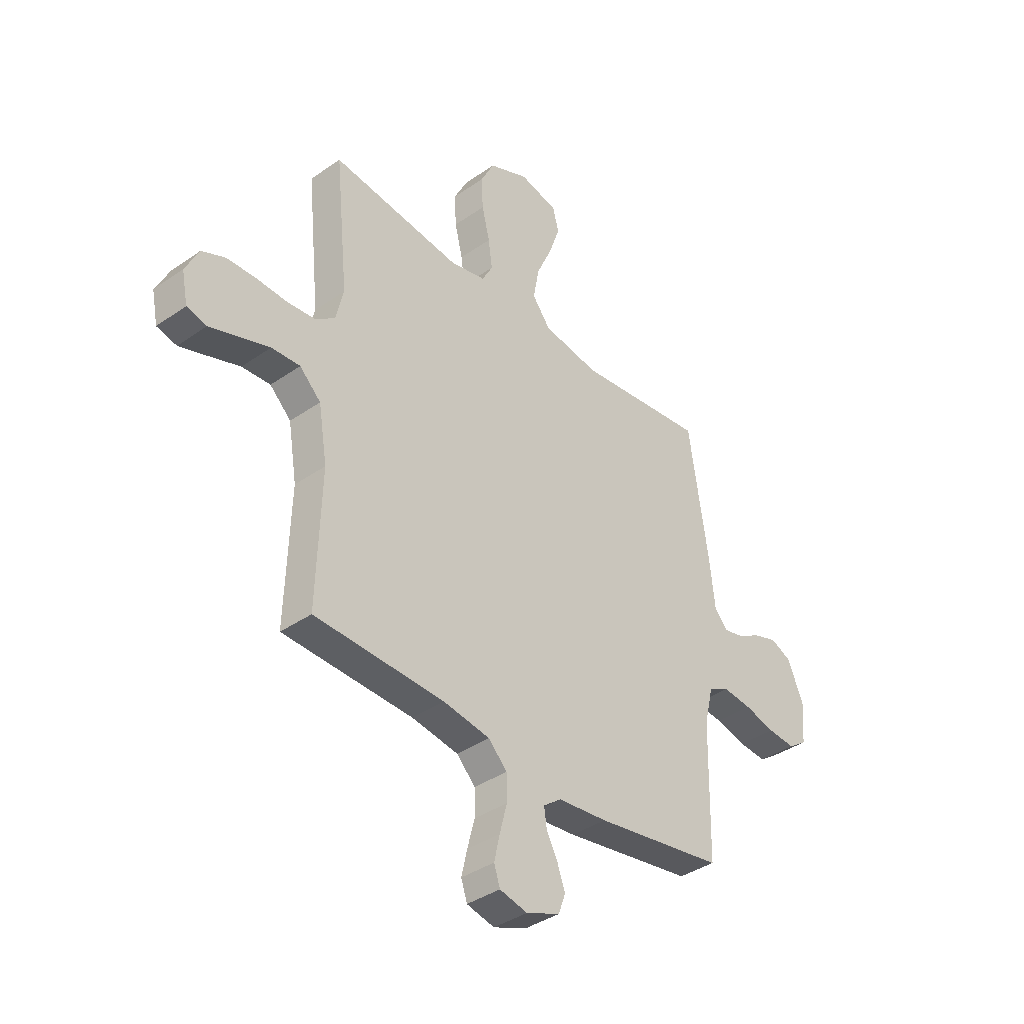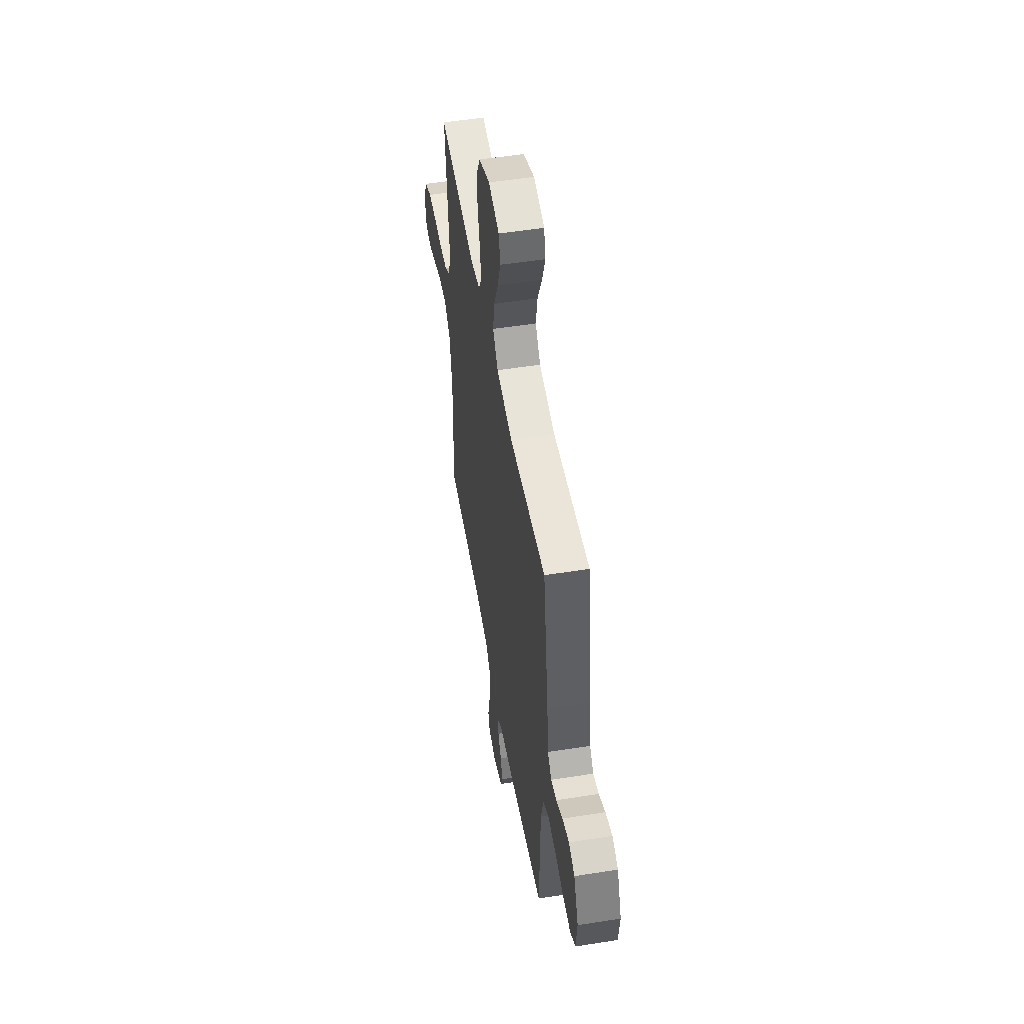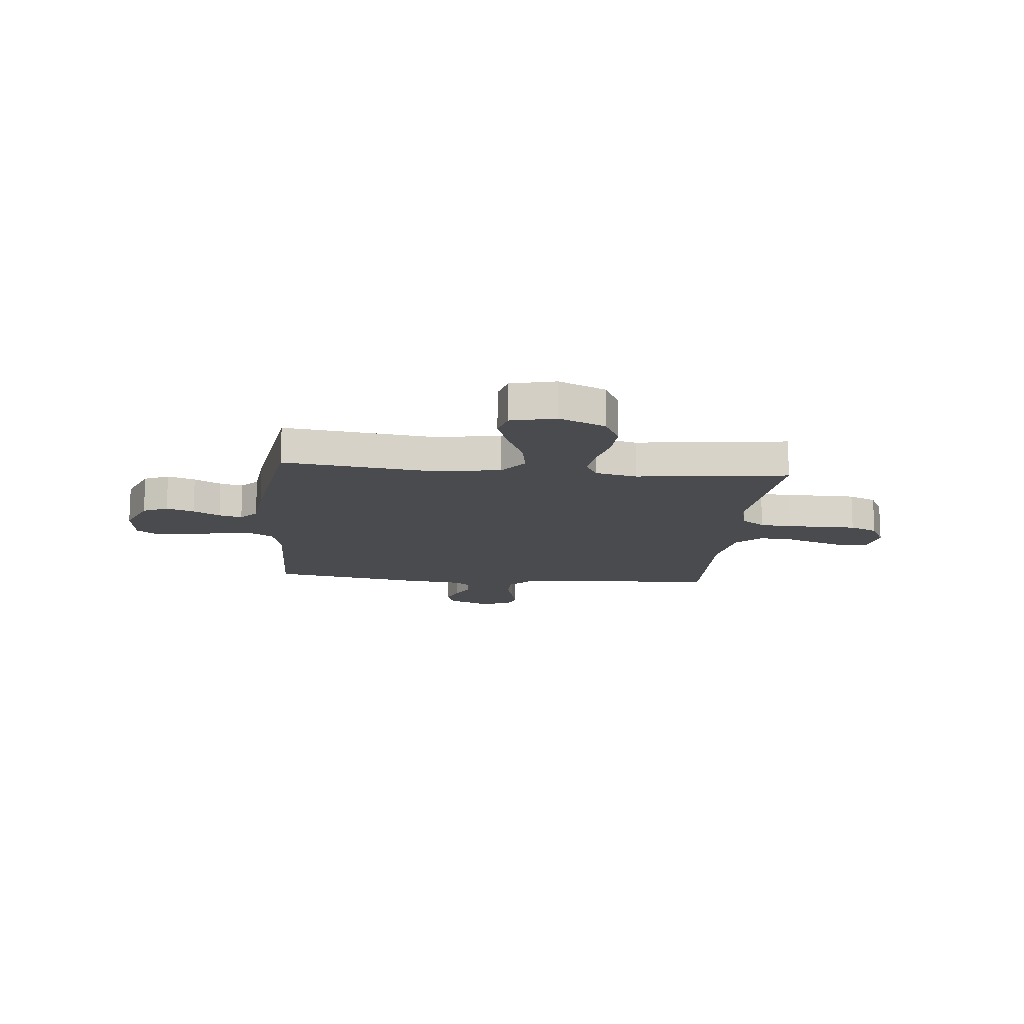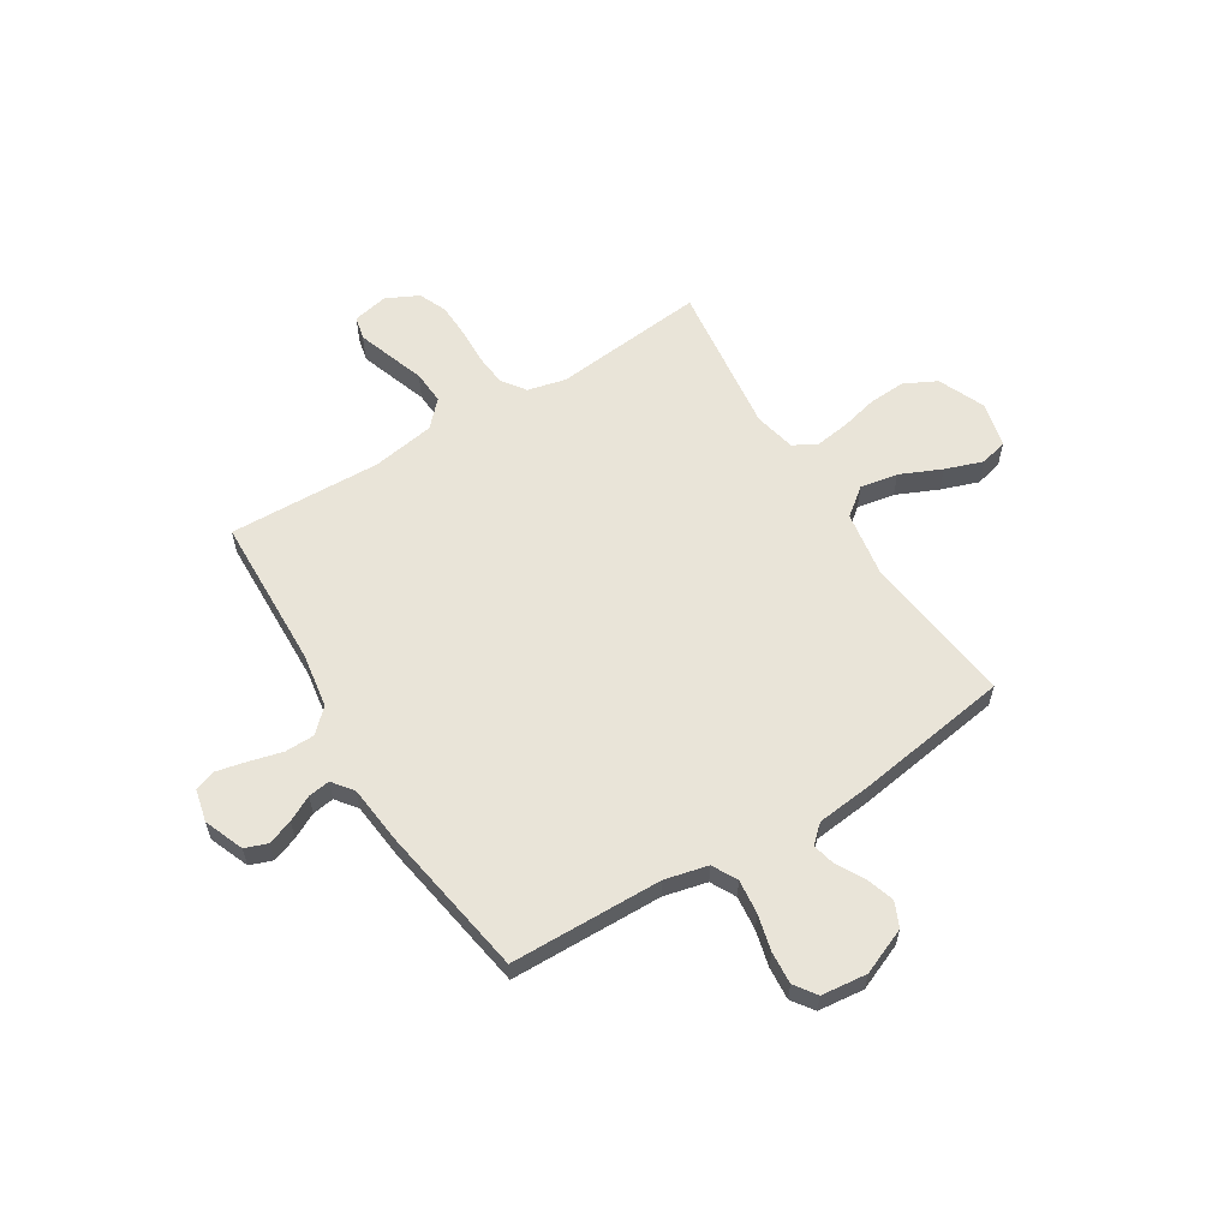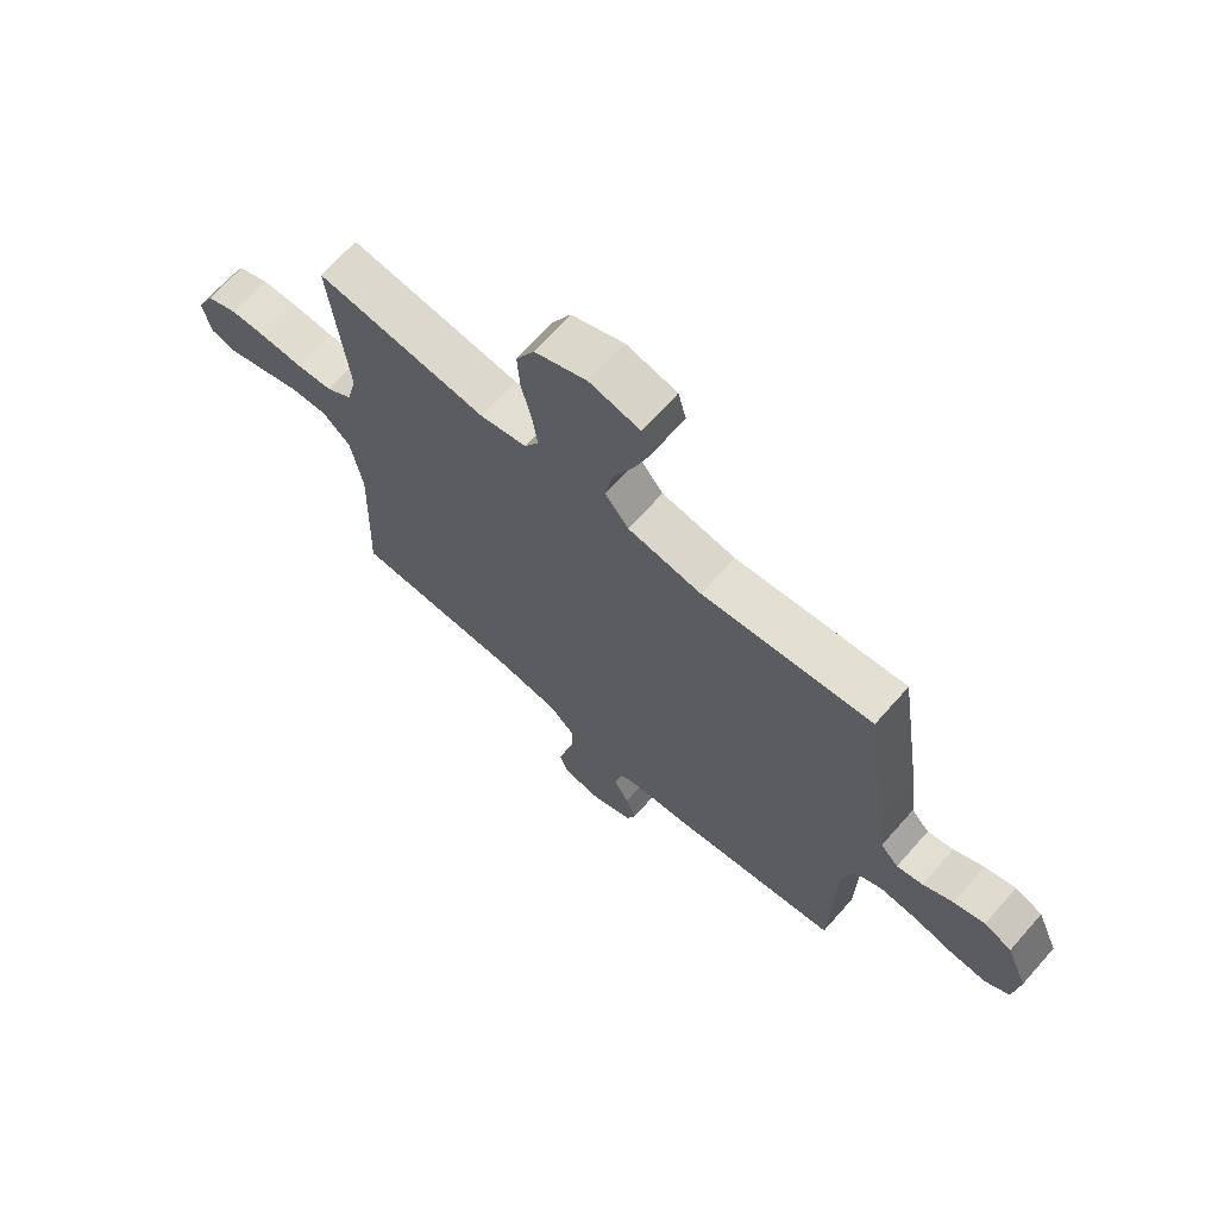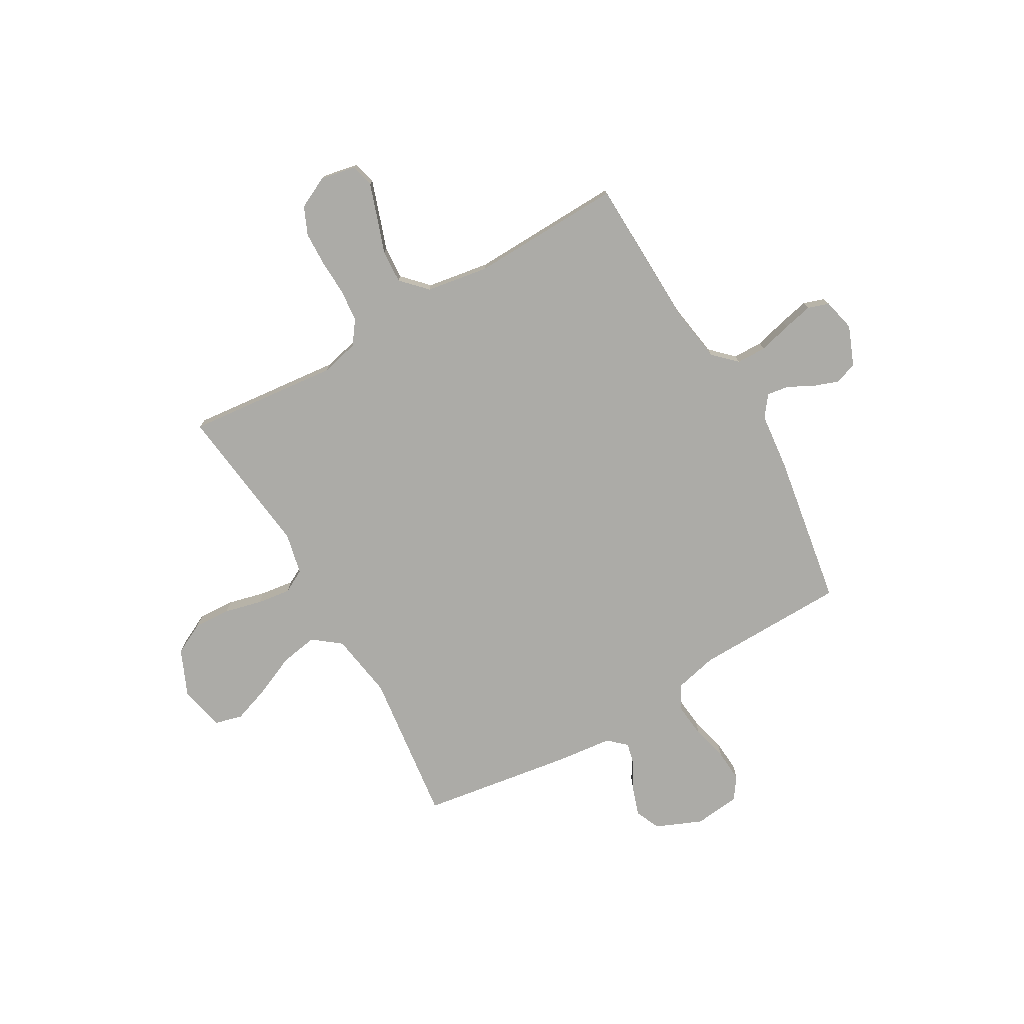
<metadata>
{"format":"obj","ext":"obj","renderer":"f3d","projection":"perspective","resolution":1024,"background":"white","views":[{"elev":-38.3,"azim":131.5,"up":"+Z"},{"elev":52.3,"azim":-99.7,"up":"+Z"},{"elev":-14.2,"azim":-5.5,"up":"+Y"},{"elev":59.8,"azim":-121.8,"up":"+Y"},{"elev":68.3,"azim":-138.5,"up":"+Z"},{"elev":-76.2,"azim":119.8,"up":"+Y"}]}
</metadata>
<code>
v -0.5 0.07 -0.5
v -0.506 0.07 -0.2
v -0.526 0.07 -0.116
v -0.575 0.07 -0.09
v -0.642 0.07 -0.097
v -0.713 0.07 -0.115
v -0.777 0.07 -0.12
v -0.82 0.07 -0.09
v -0.83 0.07 0
v -0.792 0.07 0.091
v -0.743 0.07 0.113
v -0.688 0.07 0.095
v -0.635 0.07 0.065
v -0.589 0.07 0.054
v -0.557 0.07 0.089
v -0.545 0.07 0.2
v -0.5 0.07 0.5
v -0.2 0.07 0.464
v -0.07 0.07 0.485
v -0.028 0.07 0.539
v -0.041 0.07 0.613
v -0.077 0.07 0.694
v -0.103 0.07 0.768
v -0.089 0.07 0.822
v 0 0.07 0.843
v 0.092 0.07 0.803
v 0.124 0.07 0.74
v 0.12 0.07 0.667
v 0.102 0.07 0.593
v 0.093 0.07 0.527
v 0.118 0.07 0.481
v 0.2 0.07 0.463
v 0.5 0.07 0.5
v 0.47 0.07 0.2
v 0.488 0.07 0.125
v 0.534 0.07 0.092
v 0.597 0.07 0.086
v 0.668 0.07 0.089
v 0.736 0.07 0.087
v 0.791 0.07 0.063
v 0.822 0.07 0
v 0.808 0.07 -0.07
v 0.762 0.07 -0.081
v 0.697 0.07 -0.059
v 0.625 0.07 -0.034
v 0.559 0.07 -0.03
v 0.51 0.07 -0.077
v 0.49 0.07 -0.2
v 0.5 0.07 -0.5
v 0.2 0.07 -0.51
v 0.092 0.07 -0.527
v 0.049 0.07 -0.571
v 0.048 0.07 -0.63
v 0.065 0.07 -0.695
v 0.078 0.07 -0.753
v 0.064 0.07 -0.795
v 0 0.07 -0.81
v -0.078 0.07 -0.779
v -0.094 0.07 -0.735
v -0.076 0.07 -0.685
v -0.05 0.07 -0.635
v -0.044 0.07 -0.592
v -0.085 0.07 -0.561
v -0.2 0.07 -0.549
v -0.5 0 -0.5
v -0.506 0 -0.2
v -0.526 0 -0.116
v -0.575 0 -0.09
v -0.642 0 -0.097
v -0.713 0 -0.115
v -0.777 0 -0.12
v -0.82 0 -0.09
v -0.83 0 0
v -0.792 0 0.091
v -0.743 0 0.113
v -0.688 0 0.095
v -0.635 0 0.065
v -0.589 0 0.054
v -0.557 0 0.089
v -0.545 0 0.2
v -0.5 0 0.5
v -0.2 0 0.464
v -0.07 0 0.485
v -0.028 0 0.539
v -0.041 0 0.613
v -0.077 0 0.694
v -0.103 0 0.768
v -0.089 0 0.822
v 0 0 0.843
v 0.092 0 0.803
v 0.124 0 0.74
v 0.12 0 0.667
v 0.102 0 0.593
v 0.093 0 0.527
v 0.118 0 0.481
v 0.2 0 0.463
v 0.5 0 0.5
v 0.47 0 0.2
v 0.488 0 0.125
v 0.534 0 0.092
v 0.597 0 0.086
v 0.668 0 0.089
v 0.736 0 0.087
v 0.791 0 0.063
v 0.822 0 0
v 0.808 0 -0.07
v 0.762 0 -0.081
v 0.697 0 -0.059
v 0.625 0 -0.034
v 0.559 0 -0.03
v 0.51 0 -0.077
v 0.49 0 -0.2
v 0.5 0 -0.5
v 0.2 0 -0.51
v 0.092 0 -0.527
v 0.049 0 -0.571
v 0.048 0 -0.63
v 0.065 0 -0.695
v 0.078 0 -0.753
v 0.064 0 -0.795
v 0 0 -0.81
v -0.078 0 -0.779
v -0.094 0 -0.735
v -0.076 0 -0.685
v -0.05 0 -0.635
v -0.044 0 -0.592
v -0.085 0 -0.561
v -0.2 0 -0.549
f 63 64 1 2
f 62 63 2 3
f 59 60 61
f 58 59 61
f 57 58 61
f 56 57 61
f 55 56 61
f 54 55 61
f 53 54 61
f 52 53 61 62
f 51 52 62 3
f 48 49 50
f 50 51 3
f 48 50 3
f 47 48 3
f 43 44 45
f 42 43 45
f 41 42 45
f 40 41 45
f 39 40 45
f 38 39 45
f 37 38 45
f 36 37 45 46
f 47 3 4
f 46 47 4
f 36 46 4
f 35 36 4
f 32 33 34
f 35 4 5
f 34 35 5
f 32 34 5
f 31 32 5
f 27 28 29
f 26 27 29
f 25 26 29
f 24 25 29
f 23 24 29
f 22 23 29
f 21 22 29
f 20 21 29 30
f 19 20 30 31
f 15 16 17 18
f 31 5 6
f 19 31 6
f 18 19 6
f 15 18 6
f 14 15 6
f 11 12 13
f 10 11 13
f 10 13 14
f 9 10 14
f 8 9 14
f 7 8 14
f 6 7 14
f 66 65 128 127
f 67 66 127 126
f 125 124 123
f 125 123 122
f 125 122 121
f 125 121 120
f 125 120 119
f 125 119 118
f 125 118 117
f 126 125 117 116
f 67 126 116 115
f 114 113 112
f 67 115 114
f 67 114 112
f 67 112 111
f 109 108 107
f 109 107 106
f 109 106 105
f 109 105 104
f 109 104 103
f 109 103 102
f 109 102 101
f 110 109 101 100
f 68 67 111
f 68 111 110
f 68 110 100
f 68 100 99
f 98 97 96
f 69 68 99
f 69 99 98
f 69 98 96
f 69 96 95
f 93 92 91
f 93 91 90
f 93 90 89
f 93 89 88
f 93 88 87
f 93 87 86
f 93 86 85
f 94 93 85 84
f 95 94 84 83
f 82 81 80 79
f 70 69 95
f 70 95 83
f 70 83 82
f 70 82 79
f 70 79 78
f 77 76 75
f 77 75 74
f 78 77 74
f 78 74 73
f 78 73 72
f 78 72 71
f 78 71 70
f 1 65 66 2
f 2 66 67 3
f 3 67 68 4
f 4 68 69 5
f 5 69 70 6
f 6 70 71 7
f 7 71 72 8
f 8 72 73 9
f 9 73 74 10
f 10 74 75 11
f 11 75 76 12
f 12 76 77 13
f 13 77 78 14
f 14 78 79 15
f 15 79 80 16
f 16 80 81 17
f 17 81 82 18
f 18 82 83 19
f 19 83 84 20
f 20 84 85 21
f 21 85 86 22
f 22 86 87 23
f 23 87 88 24
f 24 88 89 25
f 25 89 90 26
f 26 90 91 27
f 27 91 92 28
f 28 92 93 29
f 29 93 94 30
f 30 94 95 31
f 31 95 96 32
f 32 96 97 33
f 33 97 98 34
f 34 98 99 35
f 35 99 100 36
f 36 100 101 37
f 37 101 102 38
f 38 102 103 39
f 39 103 104 40
f 40 104 105 41
f 41 105 106 42
f 42 106 107 43
f 43 107 108 44
f 44 108 109 45
f 45 109 110 46
f 46 110 111 47
f 47 111 112 48
f 48 112 113 49
f 49 113 114 50
f 50 114 115 51
f 51 115 116 52
f 52 116 117 53
f 53 117 118 54
f 54 118 119 55
f 55 119 120 56
f 56 120 121 57
f 57 121 122 58
f 58 122 123 59
f 59 123 124 60
f 60 124 125 61
f 61 125 126 62
f 62 126 127 63
f 63 127 128 64
f 64 128 65 1

</code>
